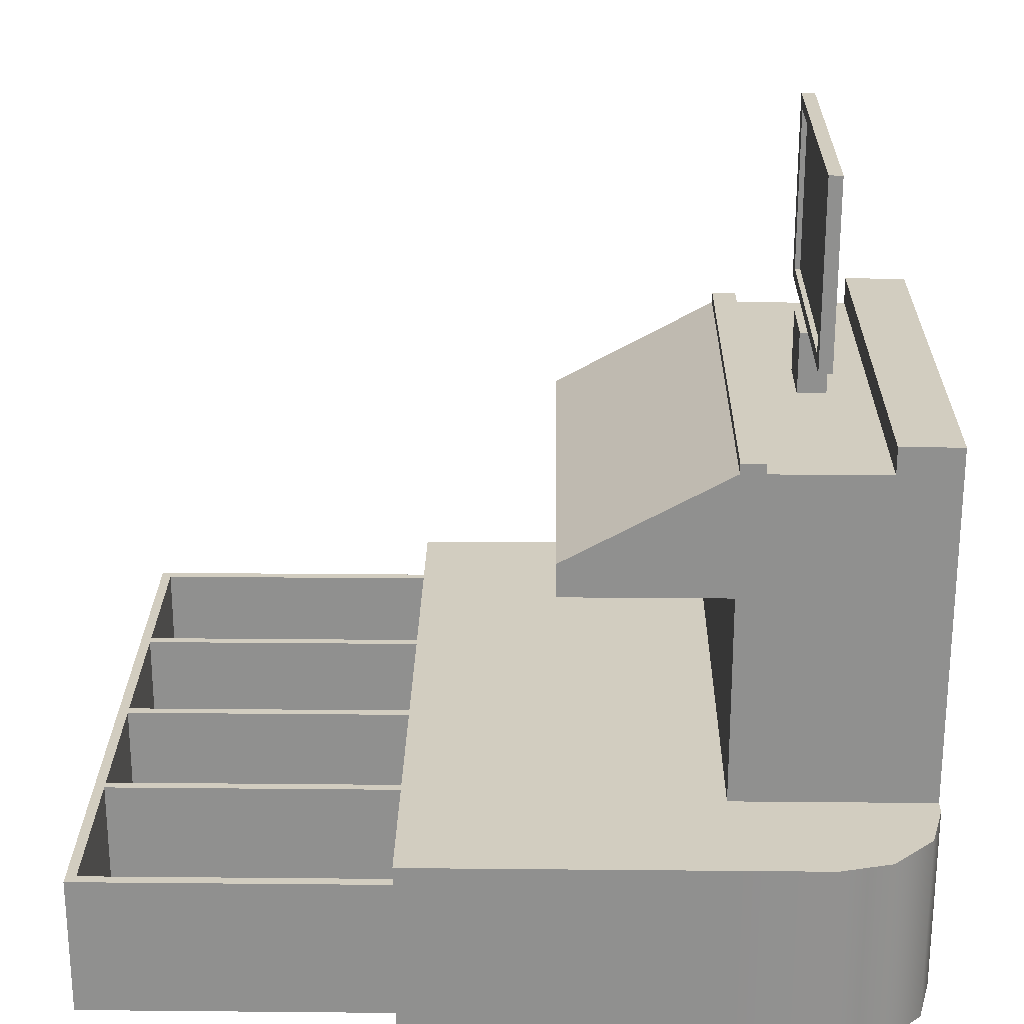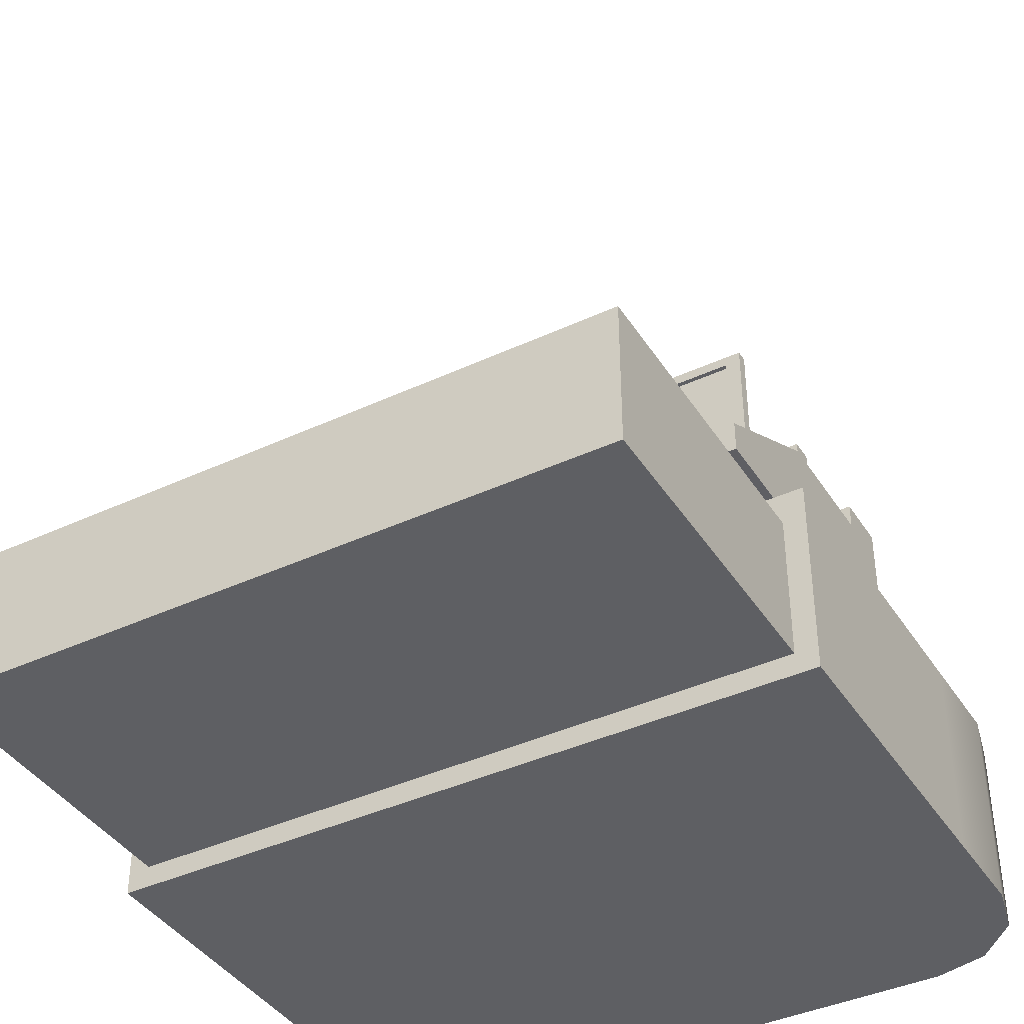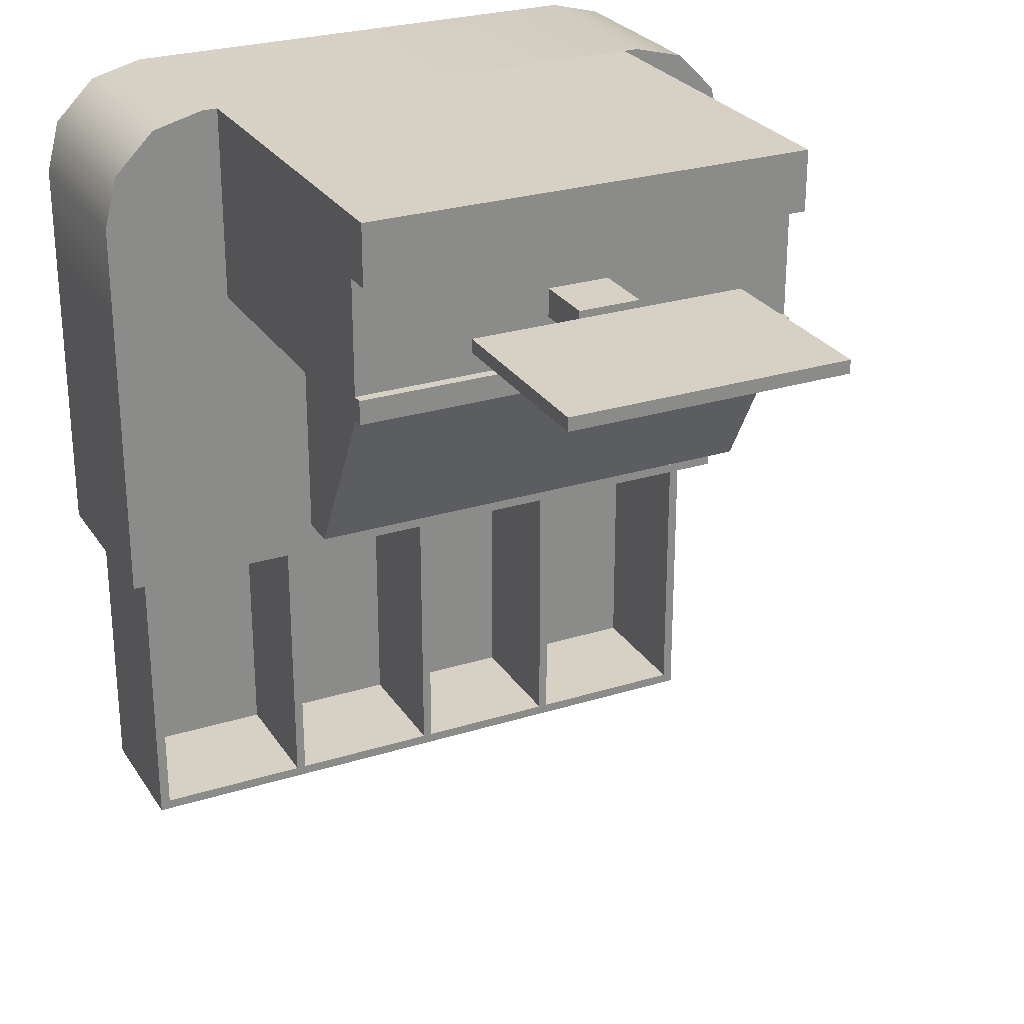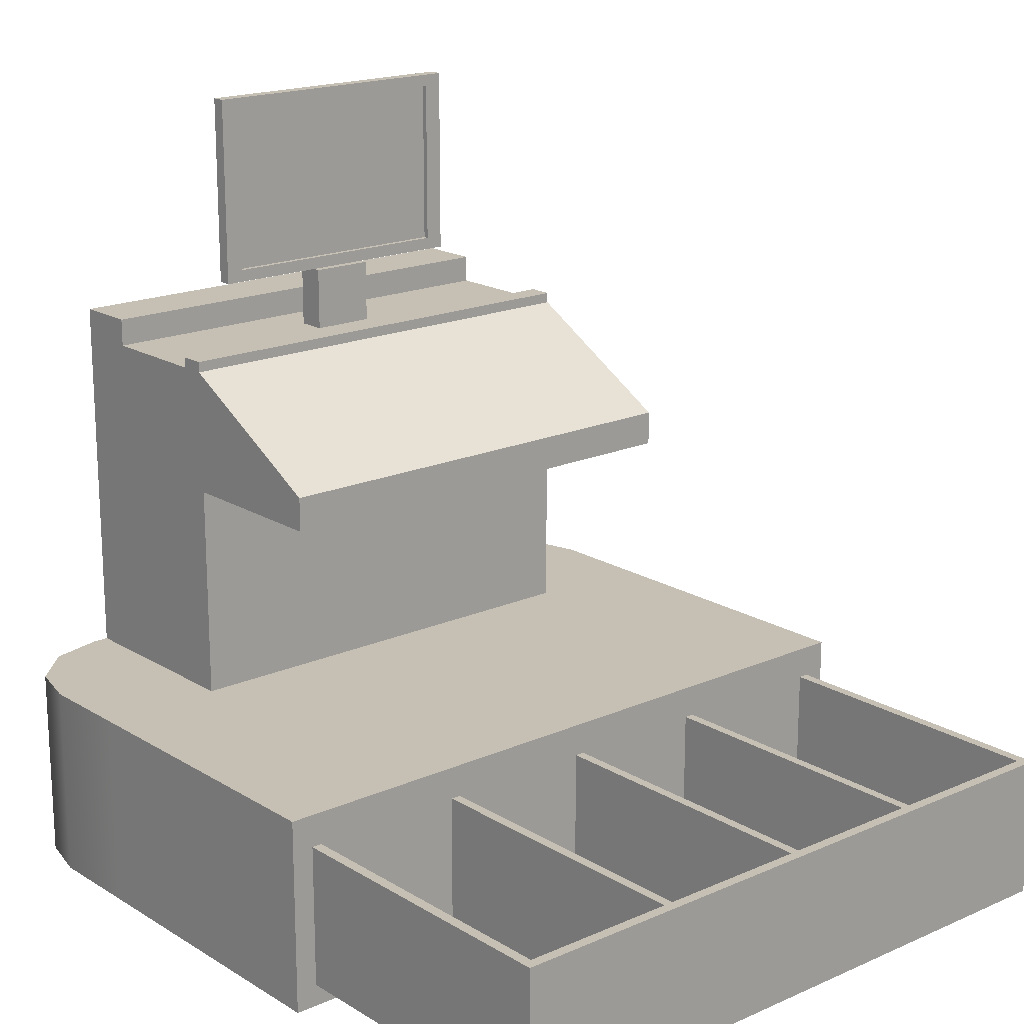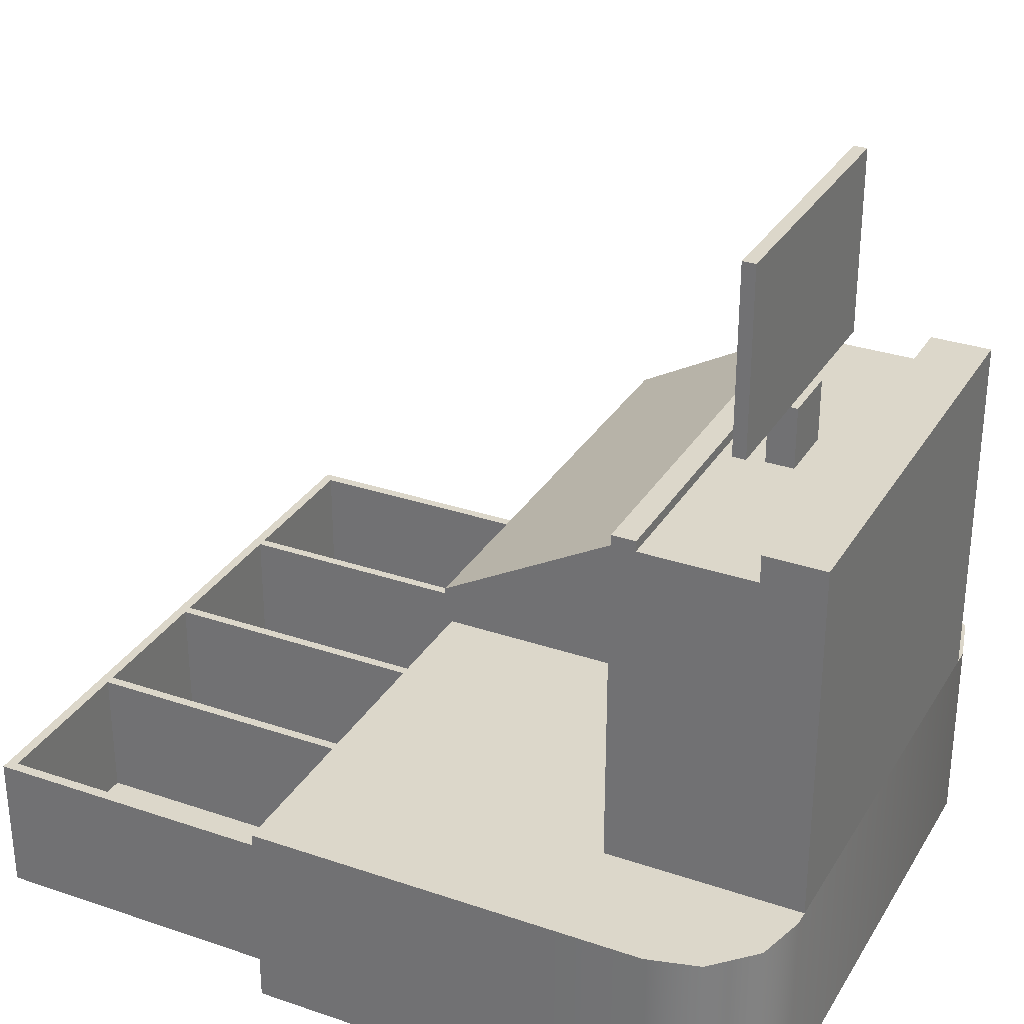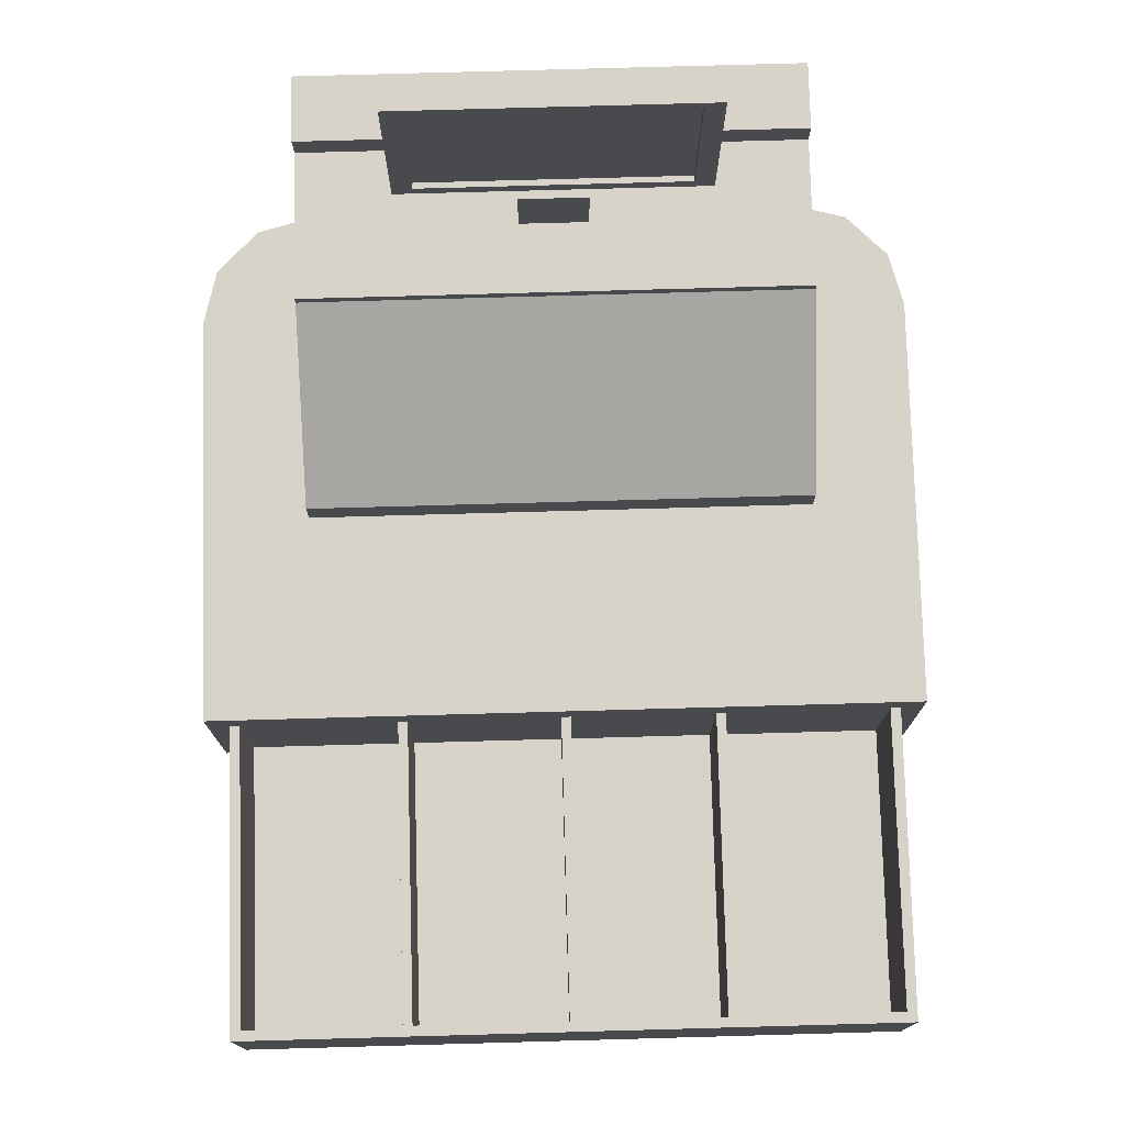
<metadata>
{"format":"obj","ext":"obj","renderer":"f3d","projection":"perspective","resolution":1024,"background":"white","views":[{"elev":24.3,"azim":-89.1,"up":"+Y"},{"elev":-40.5,"azim":-150.3,"up":"+Y"},{"elev":26.7,"azim":154.0,"up":"+Z"},{"elev":18.1,"azim":139.5,"up":"+Y"},{"elev":30.6,"azim":-63.9,"up":"+Y"},{"elev":77.1,"azim":178.4,"up":"+Y"}]}
</metadata>
<code>
o cash_register_Mesh
v -0.127 0.02565 0.02828
v -0.127 0.1306 0.02828
v -0.127 0.02565 -0.2073
v -0.127 0.1306 -0.2073
v -0.1346 0.02565 0.02828
v -0.1346 0.1306 0.02828
v -0.1346 0.02565 -0.2073
v -0.1346 0.1306 -0.2073
v 0.1221 0.02565 0.02828
v 0.1221 0.1306 0.02828
v 0.1221 0.02565 -0.2073
v 0.1221 0.1306 -0.2073
v 0.1145 0.02565 0.02828
v 0.1145 0.1306 0.02828
v 0.1145 0.02565 -0.2073
v 0.1145 0.1306 -0.2073
v 0.2713 0.000158 0.02828
v 0.2713 0.1561 0.02828
v -0.289 0.000158 0.02828
v -0.289 0.1561 0.02828
v 0.2276 0.000158 0.4255
v 0.2603 0.000158 0.3928
v 0.2603 0.1561 0.3928
v 0.2276 0.1561 0.4255
v -0.289 0.000158 0.2763
v -0.289 0.1561 0.2763
v 0.2713 0.1561 0.2763
v 0.2713 0.000158 0.2763
v 0.2458 0.02565 0.02828
v 0.2458 0.1306 0.02828
v -0.2635 0.02565 0.02828
v -0.2635 0.1306 0.02828
v -0.289 0.000158 0.351
v -0.2036 0.000158 0.4364
v -0.2036 0.1561 0.4364
v -0.289 0.1561 0.351
v 0.1858 0.000158 0.4364
v 0.2713 0.000158 0.351
v 0.2713 0.1561 0.351
v 0.1858 0.1561 0.4364
v -0.2454 0.000158 0.4255
v -0.2781 0.000158 0.3928
v -0.2781 0.1561 0.3928
v -0.2454 0.1561 0.4255
v -0.1912 0.1561 0.4364
v 0.1734 0.1561 0.4364
v -0.1912 0.1561 0.2763
v 0.1734 0.1561 0.2763
v -0.1912 0.4261 0.4364
v 0.1734 0.4261 0.4364
v -0.1912 0.4261 0.2763
v 0.1734 0.4261 0.2763
v -0.1912 0.3272 0.4364
v -0.1912 0.3272 0.2763
v 0.1734 0.3272 0.2763
v 0.1734 0.3272 0.4364
v -0.1912 0.3541 0.1455
v 0.1734 0.3541 0.1455
v -0.1912 0.3272 0.1455
v 0.1734 0.3272 0.1455
v -0.1912 0.1561 0.3875
v -0.1912 0.3272 0.3875
v -0.1912 0.4261 0.3875
v 0.1734 0.4261 0.3875
v 0.1734 0.3272 0.3875
v 0.1734 0.1561 0.3875
v -0.1912 0.4478 0.4364
v 0.1734 0.4478 0.4364
v -0.1912 0.4478 0.3875
v 0.1734 0.4478 0.3875
v -0.1912 0.1561 0.2955
v -0.1912 0.3272 0.2955
v -0.1912 0.4261 0.2955
v 0.1734 0.4261 0.2955
v 0.1734 0.3272 0.2955
v 0.1734 0.1561 0.2955
v -0.1912 0.4344 0.2763
v 0.1734 0.4344 0.2763
v -0.1912 0.4344 0.2955
v 0.1734 0.4344 0.2955
v -0.03374 0.4261 0.3529
v 0.01598 0.4261 0.3529
v -0.03374 0.4261 0.3302
v 0.01598 0.4261 0.3302
v -0.03374 0.4758 0.3529
v 0.01598 0.4758 0.3529
v -0.03374 0.4758 0.3302
v 0.01598 0.4758 0.3302
v -0.1201 0.4758 0.3468
v 0.1024 0.4758 0.3468
v -0.1201 0.4758 0.3362
v 0.1024 0.4758 0.3362
v -0.1201 0.626 0.3468
v 0.1024 0.626 0.3468
v -0.1201 0.626 0.3362
v 0.1024 0.626 0.3362
v -0.1058 0.4855 0.3362
v 0.08802 0.4855 0.3362
v -0.1058 0.6163 0.3362
v 0.08802 0.6163 0.3362
v -0.1058 0.4855 0.3404
v 0.08802 0.4855 0.3404
v -0.1058 0.6163 0.3404
v 0.08802 0.6163 0.3404
v 0.2458 0.02565 0.02828
v 0.2458 0.1306 0.02828
v -0.2635 0.02565 0.02828
v -0.2635 0.1306 0.02828
v 0.2458 0.02565 -0.2073
v 0.2458 0.1306 -0.2073
v -0.2635 0.02565 -0.2073
v -0.2635 0.1306 -0.2073
v 0.2539 0.01753 0.02828
v 0.2539 0.1306 0.02828
v -0.2717 0.01753 0.02828
v -0.2717 0.1306 0.02828
v 0.2539 0.01753 -0.2154
v 0.2539 0.1306 -0.2154
v -0.2717 0.01753 -0.2154
v -0.2717 0.1306 -0.2154
v -0.005673 0.02565 0.02828
v -0.005673 0.1306 0.02828
v -0.005673 0.02565 -0.2073
v -0.005673 0.1306 -0.2073
v -0.01324 0.02565 0.02828
v -0.01324 0.1306 0.02828
v -0.01324 0.02565 -0.2073
v -0.01324 0.1306 -0.2073
f 22 21 37 34 41 42 33 25 28 38
f 26 36 43 44 35 40 24 23 39 27
f 2 1 3 4
f 7 5 6 8
f 6 2 4 8
f 5 1 2 6
f 7 3 1 5
f 8 4 3 7
f 10 9 11 12
f 15 13 14 16
f 14 10 12 16
f 13 9 10 14
f 15 11 9 13
f 16 12 11 15
f 31 32 30 29
f 25 26 20 19
f 34 37 40 35
f 38 28 27 39
f 20 26 27 18
f 25 33 36 26
f 28 17 18 27
f 25 19 17 28
f 30 18 17 29
f 32 20 18 30
f 31 19 20 32
f 29 17 19 31
f 42 43 36 33
f 23 22 38 39
f 42 41 44 43
f 41 34 35 44
f 23 24 21 22
f 24 40 37 21
f 77 79 80 78
f 74 75 55 52
f 49 53 56 50
f 63 62 53 49
f 58 60 59 57
f 62 61 45 53
f 55 48 47 54
f 75 76 48 55
f 53 45 46 56
f 59 54 51 57
f 60 55 54 59
f 58 52 55 60
f 57 51 52 58
f 62 72 71 61
f 63 73 72 62
f 69 67 68 70
f 64 50 56 65
f 65 56 46 66
f 68 50 64 70
f 67 49 50 68
f 69 63 49 67
f 70 64 63 69
f 72 54 47 71
f 73 51 54 72
f 73 63 64 74
f 74 64 65 75
f 75 65 66 76
f 80 74 52 78
f 79 73 74 80
f 77 51 73 79
f 78 52 51 77
f 87 85 86 88
f 86 82 84 88
f 85 81 82 86
f 87 83 81 85
f 88 84 83 87
f 90 89 91 92
f 95 93 94 96
f 94 90 92 96
f 93 89 90 94
f 95 91 89 93
f 104 102 101 103
f 97 91 95 99
f 98 92 91 97
f 100 96 92 98
f 99 95 96 100
f 101 97 99 103
f 102 98 97 101
f 104 100 98 102
f 103 99 100 104
f 110 112 111 109
f 105 106 110 109
f 107 105 109 111
f 108 107 111 112
f 119 120 118 117
f 118 114 113 117
f 117 113 115 119
f 119 115 116 120
f 120 112 110 118
f 114 106 105 113
f 118 110 106 114
f 113 105 107 115
f 116 108 112 120
f 115 107 108 116
f 122 121 123 124
f 127 125 126 128
f 126 122 124 128
f 125 121 122 126
f 127 123 121 125
f 128 124 123 127

</code>
